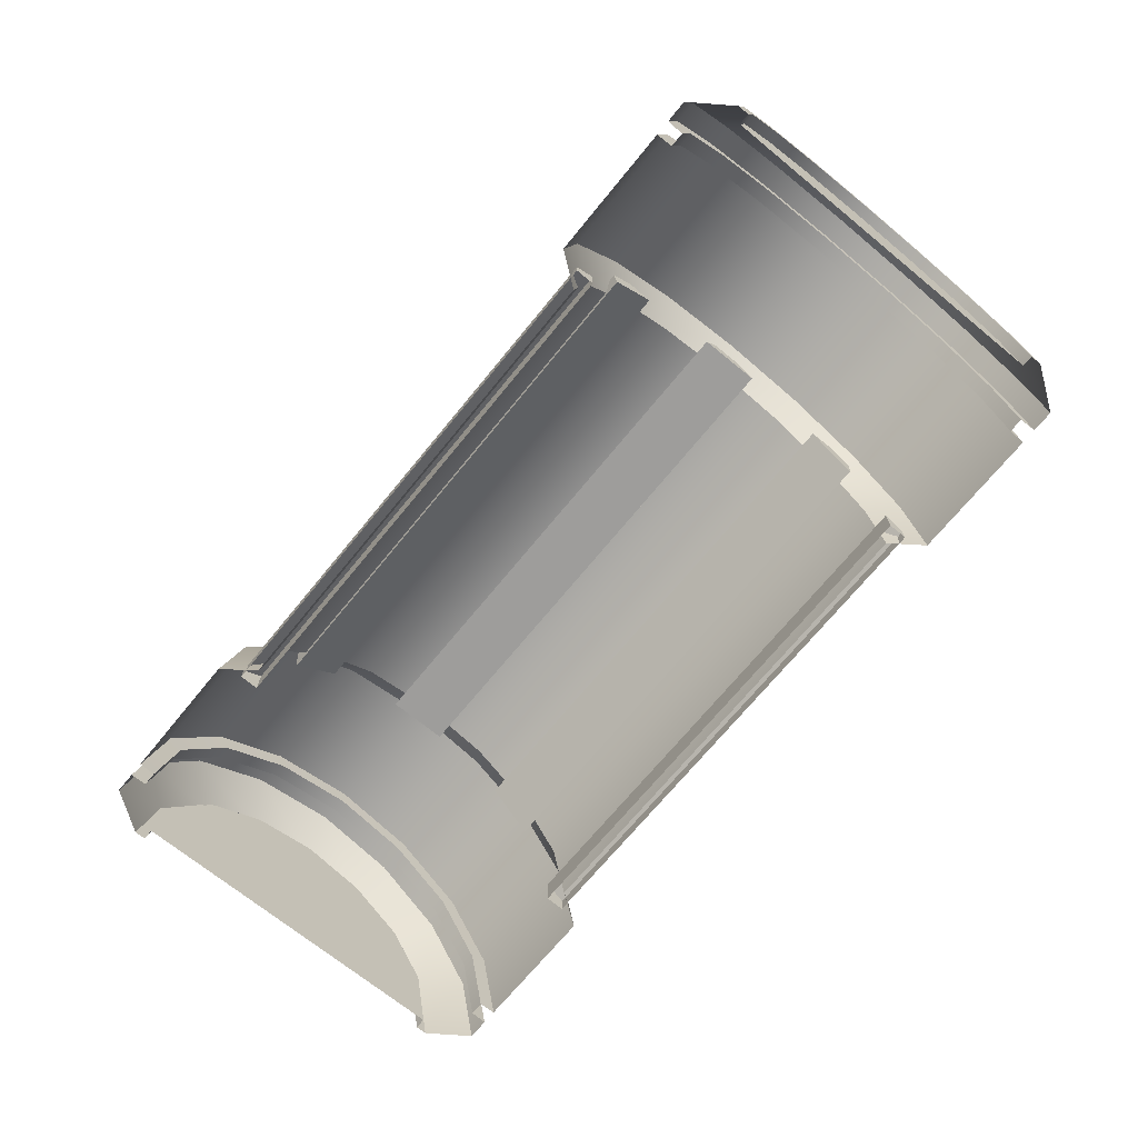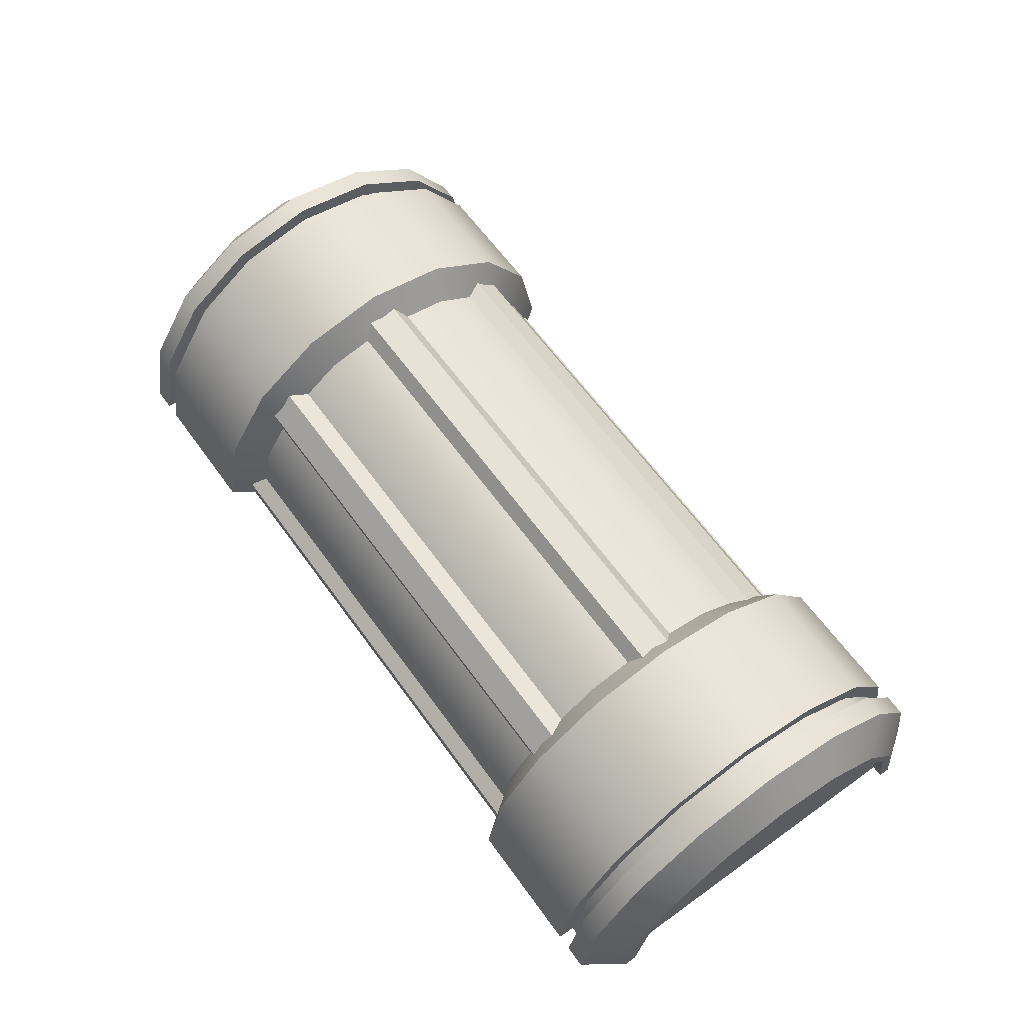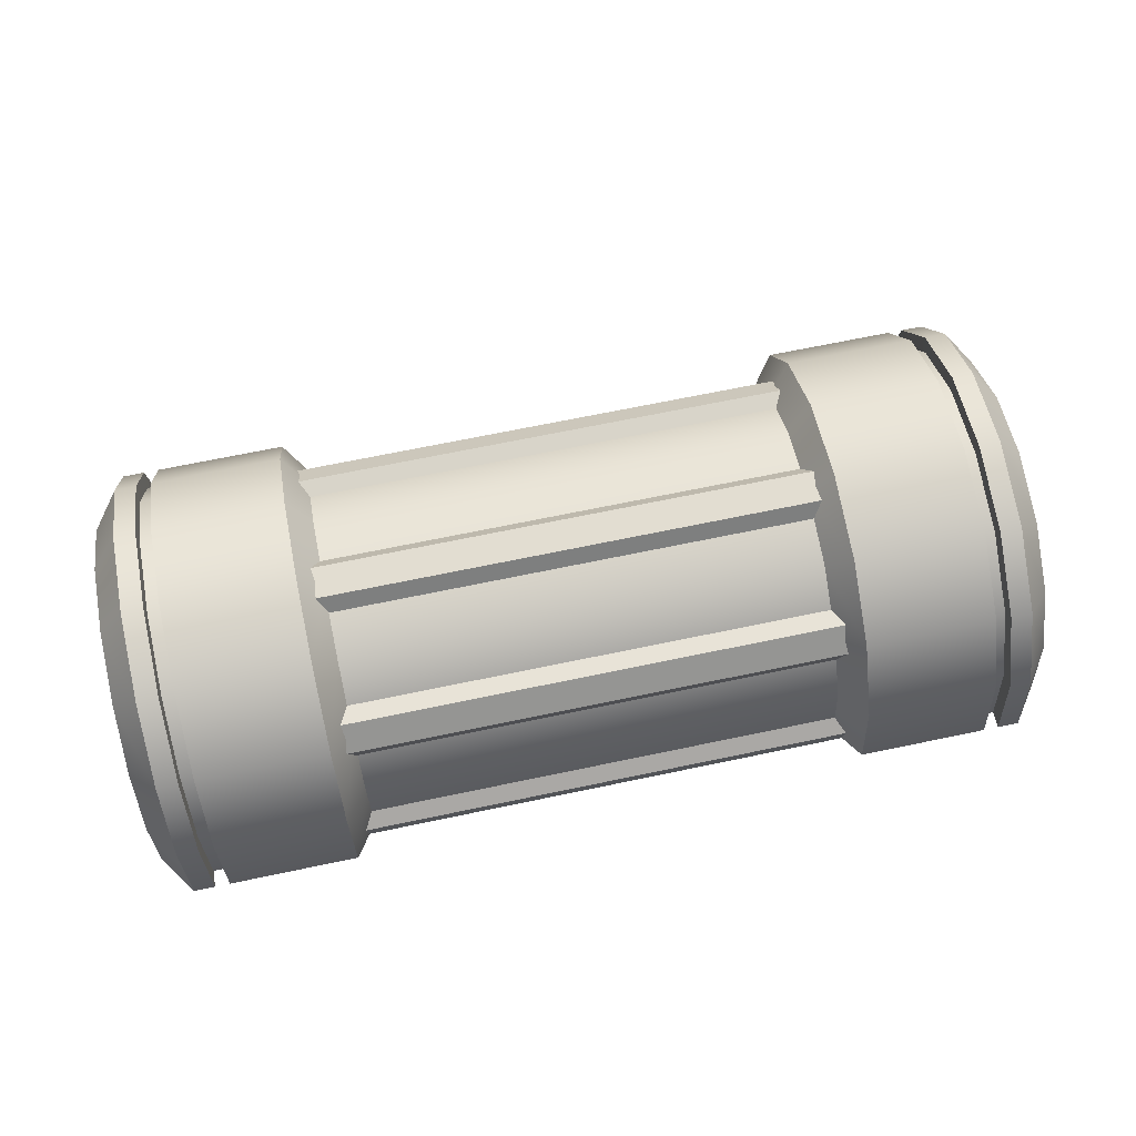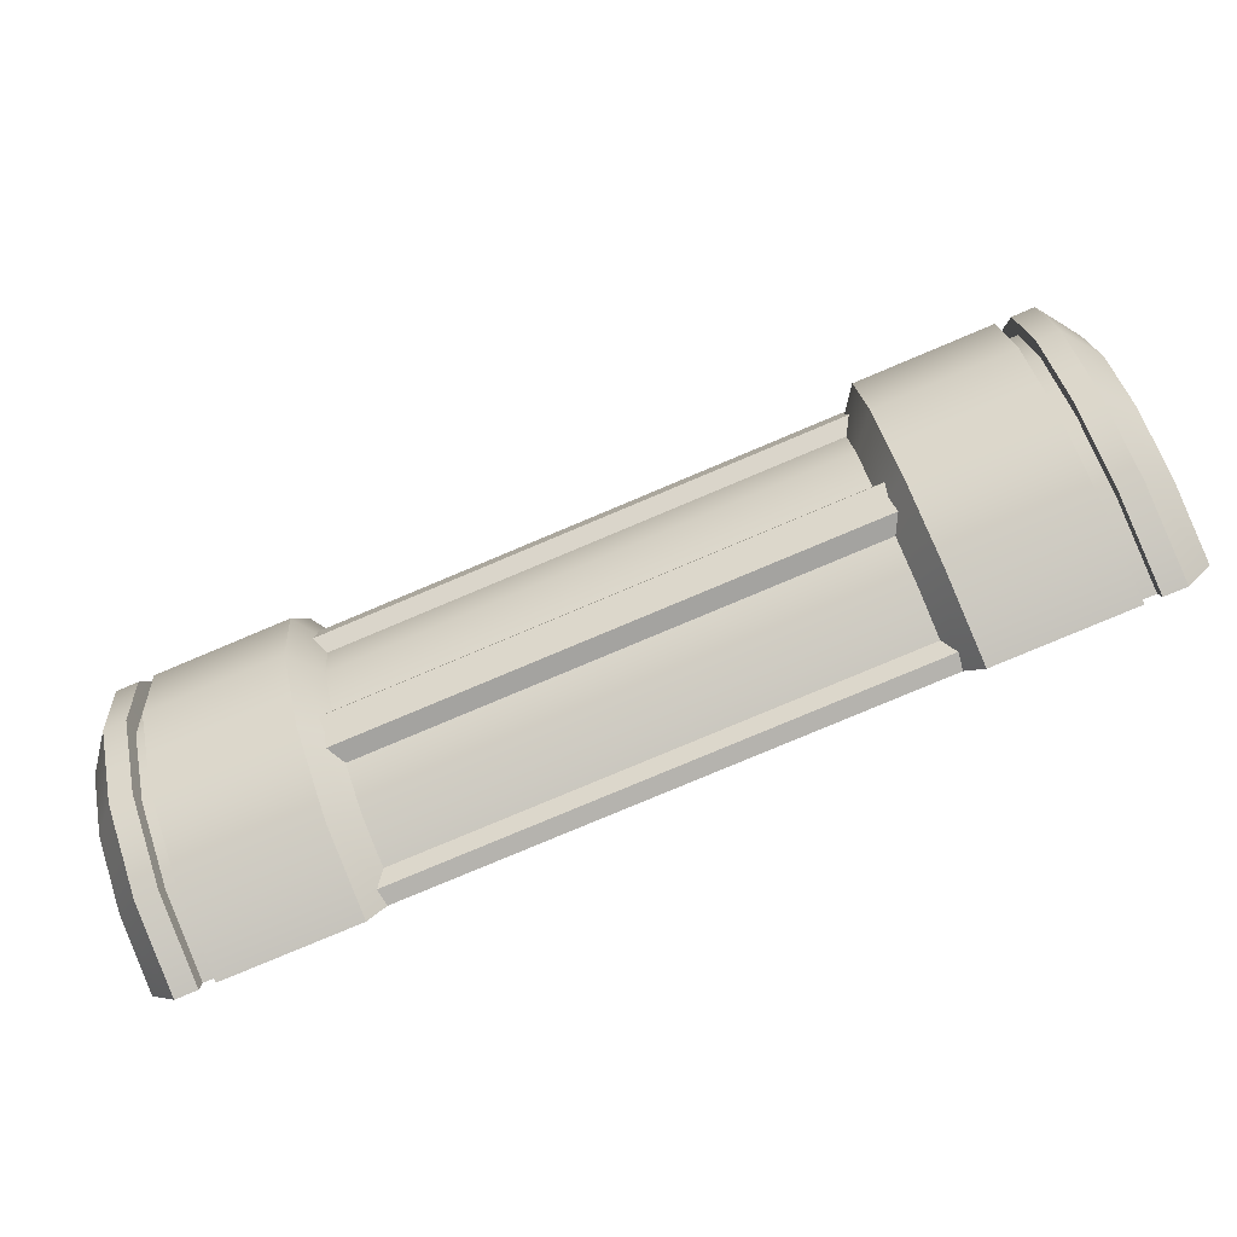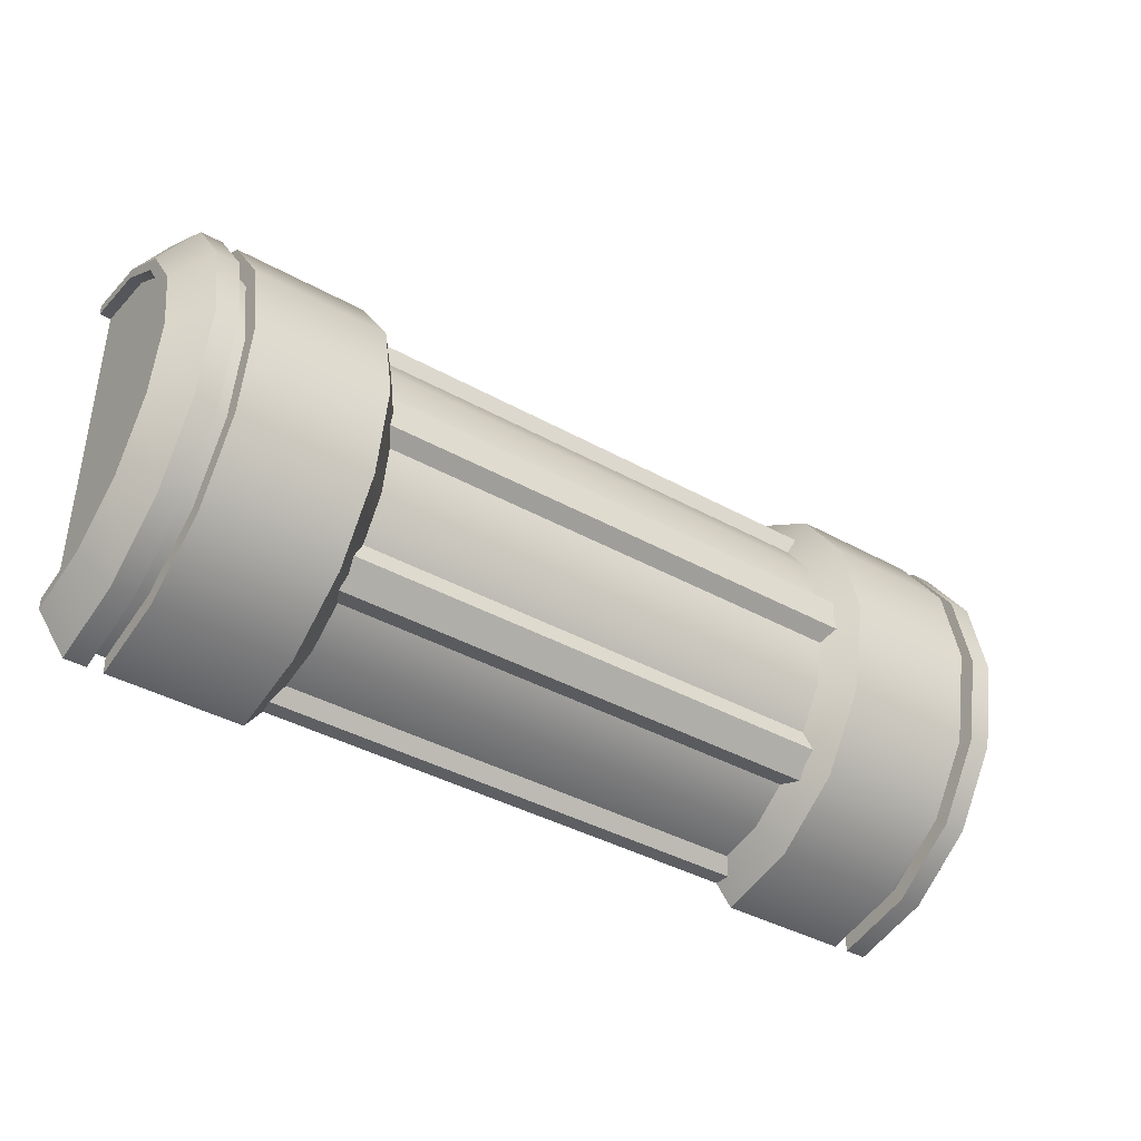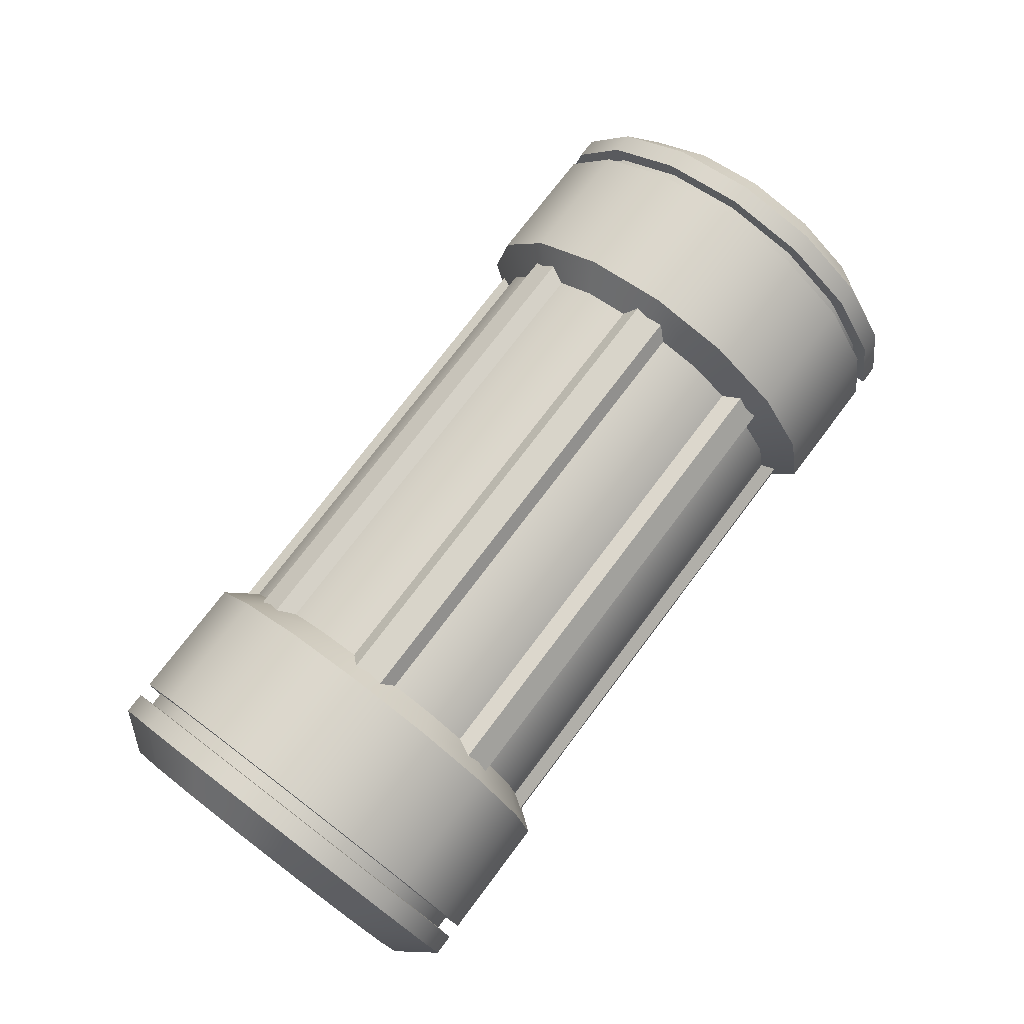
<metadata>
{"format":"obj","ext":"obj","renderer":"f3d","projection":"perspective","resolution":1024,"background":"white","views":[{"elev":-70.4,"azim":50.7,"up":"+Z"},{"elev":63.3,"azim":-125.9,"up":"+Z"},{"elev":68.6,"azim":168.2,"up":"+Z"},{"elev":-79.9,"azim":22.8,"up":"+Y"},{"elev":-40.0,"azim":-34.5,"up":"+Y"},{"elev":75.1,"azim":-52.9,"up":"+Z"}]}
</metadata>
<code>
o Details_Cylinder_Long_Cylinder.020
v -0.1914 -0.1914 0.000491
v -0.1914 -0.1768 0.07323
v -0.1914 -0.1353 0.1353
v -0.1914 -0.07323 0.1768
v -0.1914 -0 0.1914
v -0.1914 0.07323 0.1768
v -0.1914 0.1353 0.1353
v -0.1914 0.1768 0.07323
v -0.1914 0.1914 0.000491
v -0.04731 -0.1914 0.000491
v -0.04731 -0.1768 0.07323
v -0.04731 -0.1353 0.1353
v -0.04731 -0.07323 0.1768
v -0.04731 -0 0.1914
v -0.04731 0.07323 0.1768
v -0.04731 0.1353 0.1353
v -0.04731 0.1768 0.07323
v -0.04731 0.1914 0.000491
v -0.0276 -0.1649 0.000491
v -0.0276 -0.1524 0.06281
v -0.0276 -0.1168 0.1162
v -0.0276 -0.06337 0.1519
v -0.0276 -0.000403 0.1644
v -0.0276 0.06256 0.1519
v -0.0276 0.1159 0.1162
v -0.0276 0.1516 0.06281
v -0.0276 0.1641 0.000491
v -0.1729 -0.1914 0.000491
v -0.1729 -0.1768 0.07323
v -0.1729 -0.1353 0.1353
v -0.1729 -0.07323 0.1768
v -0.1729 -0 0.1914
v -0.1729 0.07323 0.1768
v -0.1729 0.1353 0.1353
v -0.1729 0.1768 0.07323
v -0.1729 0.1914 0.000491
v -0.1599 -0.1914 0.000491
v -0.1599 -0.1768 0.07323
v -0.1599 -0.1353 0.1353
v -0.1599 -0.07323 0.1768
v -0.1599 -0 0.1914
v -0.1599 0.07323 0.1768
v -0.1599 0.1353 0.1353
v -0.1599 0.1768 0.07323
v -0.1599 0.1914 0.000491
v -0.1604 -0.1772 0.000491
v -0.1724 -0.1772 0.000491
v -0.1604 -0.1637 0.06782
v -0.1724 -0.1637 0.06782
v -0.1604 -0.1253 0.1253
v -0.1724 -0.1253 0.1253
v -0.1604 -0.06782 0.1637
v -0.1724 -0.06782 0.1637
v -0.1604 -0 0.1772
v -0.1724 -0 0.1772
v -0.1604 0.06782 0.1637
v -0.1724 0.06782 0.1637
v -0.1604 0.1253 0.1253
v -0.1724 0.1253 0.1253
v -0.1604 0.1637 0.06782
v -0.1724 0.1637 0.06782
v -0.1604 0.1772 0.000491
v -0.1724 0.1772 0.000491
v 0.5505 -0.1914 0.000491
v 0.5505 -0.1768 0.07323
v 0.5505 -0.1353 0.1353
v 0.5505 -0.07323 0.1768
v 0.5505 0 0.1914
v 0.5505 0.07323 0.1768
v 0.5505 0.1353 0.1353
v 0.5505 0.1768 0.07323
v 0.5505 0.1914 0.000491
v 0.4064 -0.1914 0.000491
v 0.4064 -0.1768 0.07323
v 0.4064 -0.1353 0.1353
v 0.4064 -0.07323 0.1768
v 0.4064 -0 0.1914
v 0.4064 0.07323 0.1768
v 0.4064 0.1353 0.1353
v 0.4064 0.1768 0.07323
v 0.4064 0.1914 0.000491
v 0.3867 -0.1649 0.000491
v 0.3867 -0.1524 0.06281
v 0.3867 -0.1168 0.1162
v 0.3867 -0.06337 0.1519
v 0.3867 -0.000403 0.1644
v 0.3867 0.06256 0.1519
v 0.3867 0.1159 0.1162
v 0.3867 0.1516 0.06281
v 0.3867 0.1641 0.000491
v 0.532 -0.1914 0.000491
v 0.532 -0.1768 0.07323
v 0.532 -0.1353 0.1353
v 0.532 -0.07323 0.1768
v 0.532 0 0.1914
v 0.532 0.07323 0.1768
v 0.532 0.1353 0.1353
v 0.532 0.1768 0.07323
v 0.532 0.1914 0.000491
v 0.519 -0.1914 0.000491
v 0.519 -0.1768 0.07323
v 0.519 -0.1353 0.1353
v 0.519 -0.07323 0.1768
v 0.519 0 0.1914
v 0.519 0.07323 0.1768
v 0.519 0.1353 0.1353
v 0.519 0.1768 0.07323
v 0.519 0.1914 0.000491
v 0.5195 -0.1772 0.000491
v 0.5315 -0.1772 0.000491
v 0.5195 -0.1637 0.06782
v 0.5315 -0.1637 0.06782
v 0.5195 -0.1253 0.1253
v 0.5315 -0.1253 0.1253
v 0.5195 -0.06782 0.1637
v 0.5315 -0.06782 0.1637
v 0.5195 0 0.1772
v 0.5315 0 0.1772
v 0.5195 0.06782 0.1637
v 0.5315 0.06782 0.1637
v 0.5195 0.1253 0.1253
v 0.5315 0.1253 0.1253
v 0.5195 0.1637 0.06782
v 0.5315 0.1637 0.06782
v 0.5195 0.1772 0.000491
v 0.5315 0.1772 0.000491
v -0.04102 -0.1293 0.09212
v -0.04102 -0.132 0.1121
v -0.04102 -0.09269 0.1287
v -0.04102 -0.1127 0.1314
v -0.04102 -0.02628 0.1566
v -0.04102 -0.01409 0.1726
v -0.04102 0.02548 0.1566
v -0.04102 0.01328 0.1726
v -0.04102 0.09212 0.1293
v -0.04102 0.1121 0.132
v -0.04102 0.1287 0.09269
v -0.04102 0.1314 0.1127
v -0.04102 0.1566 0.02628
v -0.04102 0.1726 0.01409
v 0.4001 -0.1293 0.09212
v 0.4001 -0.132 0.1121
v 0.4001 -0.09269 0.1287
v 0.4001 -0.1127 0.1314
v 0.4001 -0.02628 0.1566
v 0.4001 -0.01409 0.1726
v 0.4001 0.02548 0.1566
v 0.4001 0.01328 0.1726
v 0.4001 0.09212 0.1293
v 0.4001 0.1121 0.132
v 0.4001 0.1287 0.09269
v 0.4001 0.1314 0.1127
v 0.4001 0.1566 0.02628
v 0.4001 0.1726 0.01409
v -0.2151 -0.1576 0.000491
v -0.2151 -0.1456 0.06114
v -0.2151 -0.1114 0.1123
v -0.2151 -0.0603 0.1464
v -0.2151 -0 0.1584
v -0.2151 0.0603 0.1464
v -0.2151 0.1114 0.1123
v -0.2151 0.1456 0.06114
v -0.2151 0.1576 0.000491
v 0.5742 -0.1576 0.000491
v 0.5742 -0.1456 0.06114
v 0.5742 -0.1114 0.1123
v 0.5742 -0.0603 0.1464
v 0.5742 0 0.1584
v 0.5742 0.0603 0.1464
v 0.5742 0.1114 0.1123
v 0.5742 0.1456 0.06114
v 0.5742 0.1576 0.000491
v -0.04102 0.1726 0.000491
v -0.04102 0.1566 0.000491
v 0.4001 0.1726 0.000491
v 0.4001 0.1566 0.000491
v -0.04102 -0.1566 0.02628
v -0.04102 -0.1726 0.01409
v 0.4001 -0.1566 0.02628
v 0.4001 -0.1726 0.01409
v -0.04102 -0.1726 0.000491
v -0.04102 -0.1566 0.000491
v 0.4001 -0.1726 0.000491
v 0.4001 -0.1566 0.000491
v -0.2151 -0.1479 0.000491
v -0.2151 -0.1367 0.06039
v -0.2151 -0.1046 0.1057
v -0.2151 -0.05661 0.1359
v -0.2151 -0 0.1466
v -0.2151 0.05661 0.1359
v -0.2151 0.1046 0.1057
v -0.2151 0.1367 0.06039
v -0.2151 0.1479 0.000491
v 0.5742 -0.1479 0.000491
v 0.5742 -0.1367 0.06039
v 0.5742 -0.1046 0.1057
v 0.5742 -0.05661 0.1359
v 0.5742 0 0.1466
v 0.5742 0.05661 0.1359
v 0.5742 0.1046 0.1057
v 0.5742 0.1367 0.06039
v 0.5742 0.1479 0.000491
v -0.2055 -0.1479 0.000491
v -0.2055 -0.1367 0.06039
v -0.2055 -0.1046 0.1057
v -0.2055 -0.05661 0.1359
v -0.2055 -0 0.1466
v -0.2055 0.05661 0.1359
v -0.2055 0.1046 0.1057
v -0.2055 0.1367 0.06039
v -0.2055 0.1479 0.000491
v 0.5647 -0.1479 0.000491
v 0.5647 -0.1367 0.06039
v 0.5647 -0.1046 0.1057
v 0.5647 -0.05661 0.1359
v 0.5647 0 0.1466
v 0.5647 0.05661 0.1359
v 0.5647 0.1046 0.1057
v 0.5647 0.1367 0.06039
v 0.5647 0.1479 0.000491
f 82 83 20 19
f 83 84 21 20
f 84 85 22 21
f 85 86 23 22
f 86 87 24 23
f 87 88 25 24
f 88 89 26 25
f 89 90 27 26
f 1 28 29 2
f 2 29 30 3
f 3 30 31 4
f 4 31 32 5
f 5 32 33 6
f 6 33 34 7
f 7 34 35 8
f 8 35 36 9
f 30 29 49 51
f 29 28 47 49
f 31 30 51 53
f 32 31 53 55
f 33 32 55 57
f 34 33 57 59
f 35 34 59 61
f 36 35 61 63
f 64 65 92 91
f 65 66 93 92
f 66 67 94 93
f 67 68 95 94
f 68 69 96 95
f 69 70 97 96
f 70 71 98 97
f 71 72 99 98
f 93 114 112 92
f 92 112 110 91
f 94 116 114 93
f 95 118 116 94
f 96 120 118 95
f 97 122 120 96
f 98 124 122 97
f 99 126 124 98
f 72 71 171 172
f 68 67 167 168
f 172 171 201 202
f 155 156 186 185
f 4 5 159 158
f 65 64 164 165
f 8 9 163 162
f 69 68 168 169
f 1 2 156 155
f 5 6 160 159
f 66 65 165 166
f 70 69 169 170
f 2 3 157 156
f 6 7 161 160
f 67 66 166 167
f 71 70 170 171
f 3 4 158 157
f 7 8 162 161
f 189 190 208 207
f 198 197 215 216
f 165 164 194 195
f 156 157 187 186
f 166 165 195 196
f 157 158 188 187
f 167 166 196 197
f 158 159 189 188
f 168 167 197 198
f 159 160 190 189
f 169 168 198 199
f 160 161 191 190
f 170 169 199 200
f 161 162 192 191
f 171 170 200 201
f 162 163 193 192
f 199 198 216 217
f 190 191 209 208
f 200 199 217 218
f 191 192 210 209
f 201 200 218 219
f 192 193 211 210
f 185 186 204 203
f 202 201 219 220
f 195 194 212 213
f 186 187 205 204
f 196 195 213 214
f 187 188 206 205
f 197 196 214 215
f 188 189 207 206
f 15 14 23 24
f 44 17 18 45
f 43 16 17 44
f 16 15 24 25
f 42 15 16 43
f 41 14 15 42
f 40 13 14 41
f 39 12 13 40
f 17 16 25 26
f 38 11 12 39
f 37 10 11 38
f 11 10 19 20
f 18 17 26 27
f 14 13 22 23
f 13 12 21 22
f 12 11 20 21
f 44 45 62 60
f 43 44 60 58
f 42 43 58 56
f 41 42 56 54
f 47 46 48 49
f 49 48 50 51
f 51 50 52 53
f 53 52 54 55
f 55 54 56 57
f 57 56 58 59
f 59 58 60 61
f 61 60 62 63
f 37 38 48 46
f 38 39 50 48
f 39 40 52 50
f 40 41 54 52
f 78 87 86 77
f 107 108 81 80
f 106 107 80 79
f 79 88 87 78
f 105 106 79 78
f 104 105 78 77
f 103 104 77 76
f 102 103 76 75
f 80 89 88 79
f 101 102 75 74
f 100 101 74 73
f 74 83 82 73
f 81 90 89 80
f 77 86 85 76
f 76 85 84 75
f 75 84 83 74
f 107 123 125 108
f 106 121 123 107
f 105 119 121 106
f 104 117 119 105
f 110 112 111 109
f 112 114 113 111
f 114 116 115 113
f 116 118 117 115
f 118 120 119 117
f 120 122 121 119
f 122 124 123 121
f 124 126 125 123
f 100 109 111 101
f 101 111 113 102
f 102 113 115 103
f 103 115 117 104
f 130 144 143 129
f 129 127 128 130
f 128 142 144 130
f 141 142 128 127
f 133 147 145 131
f 134 148 147 133
f 133 131 132 134
f 132 146 148 134
f 145 146 132 131
f 137 151 149 135
f 138 152 151 137
f 137 135 136 138
f 136 150 152 138
f 149 150 136 135
f 174 176 153 139
f 174 139 140 173
f 153 154 140 139
f 143 144 142 141
f 147 148 146 145
f 151 152 150 149
f 176 175 154 153
f 129 143 141 127
f 140 154 175 173
f 182 181 178 177
f 182 177 179 184
f 179 177 178 180
f 184 179 180 183
f 178 181 183 180
f 212 220 219 218 217 216 215 214 213
f 203 204 205 206 207 208 209 210 211

</code>
